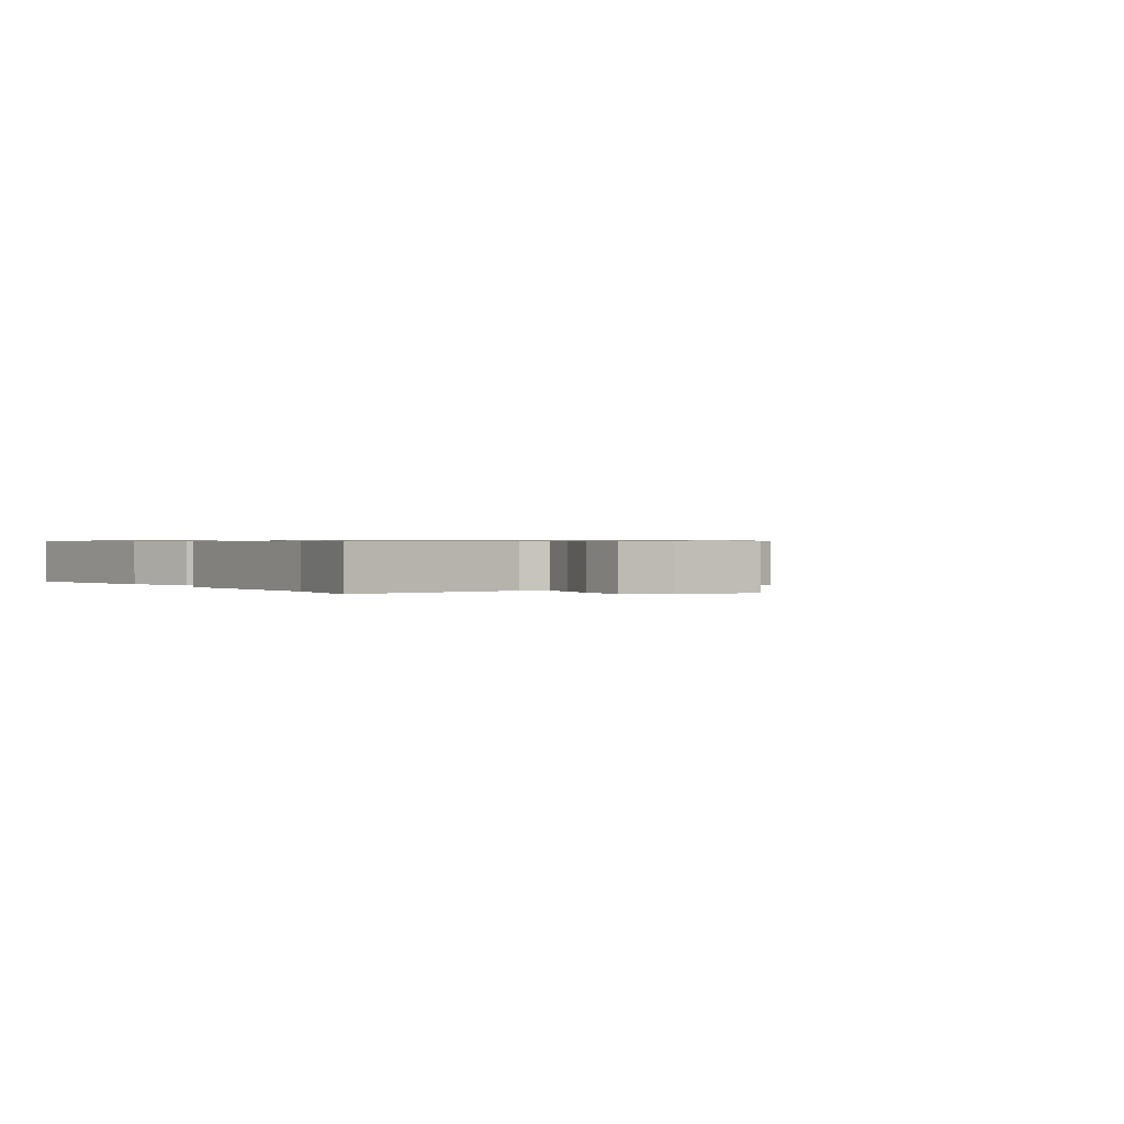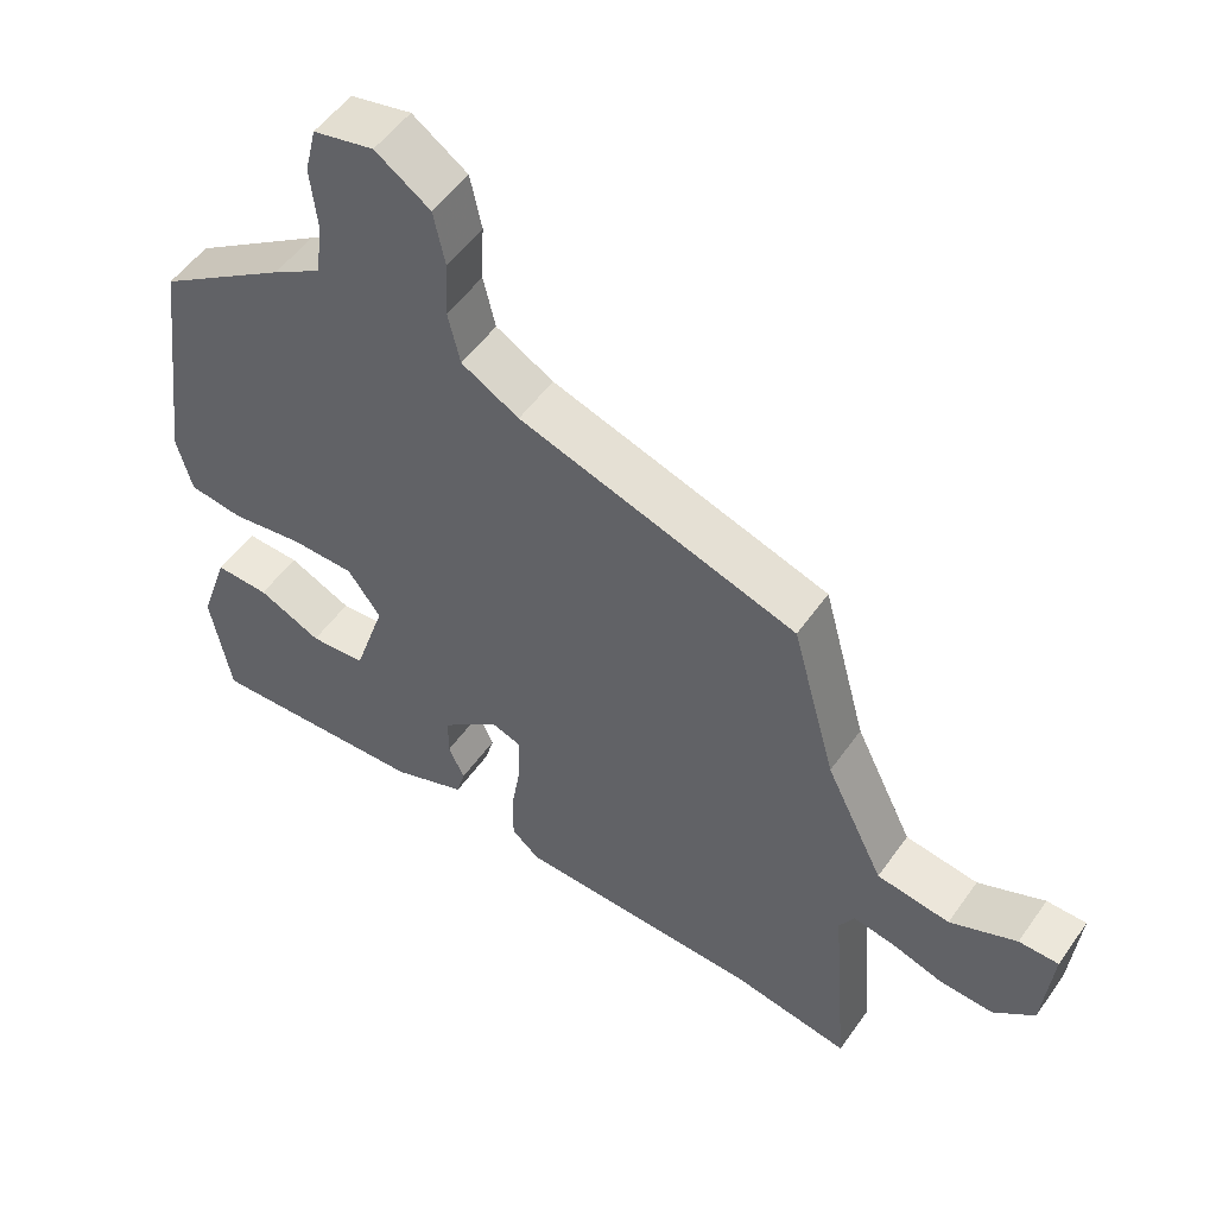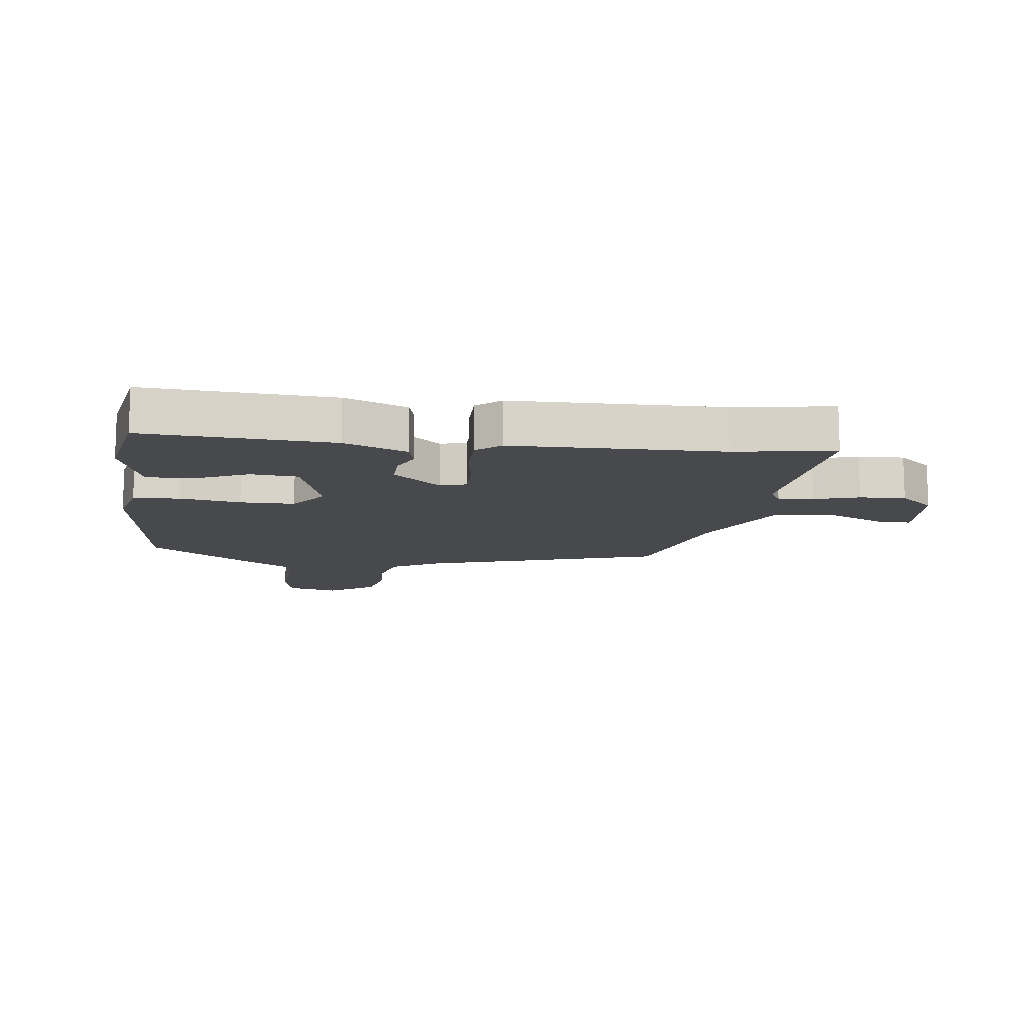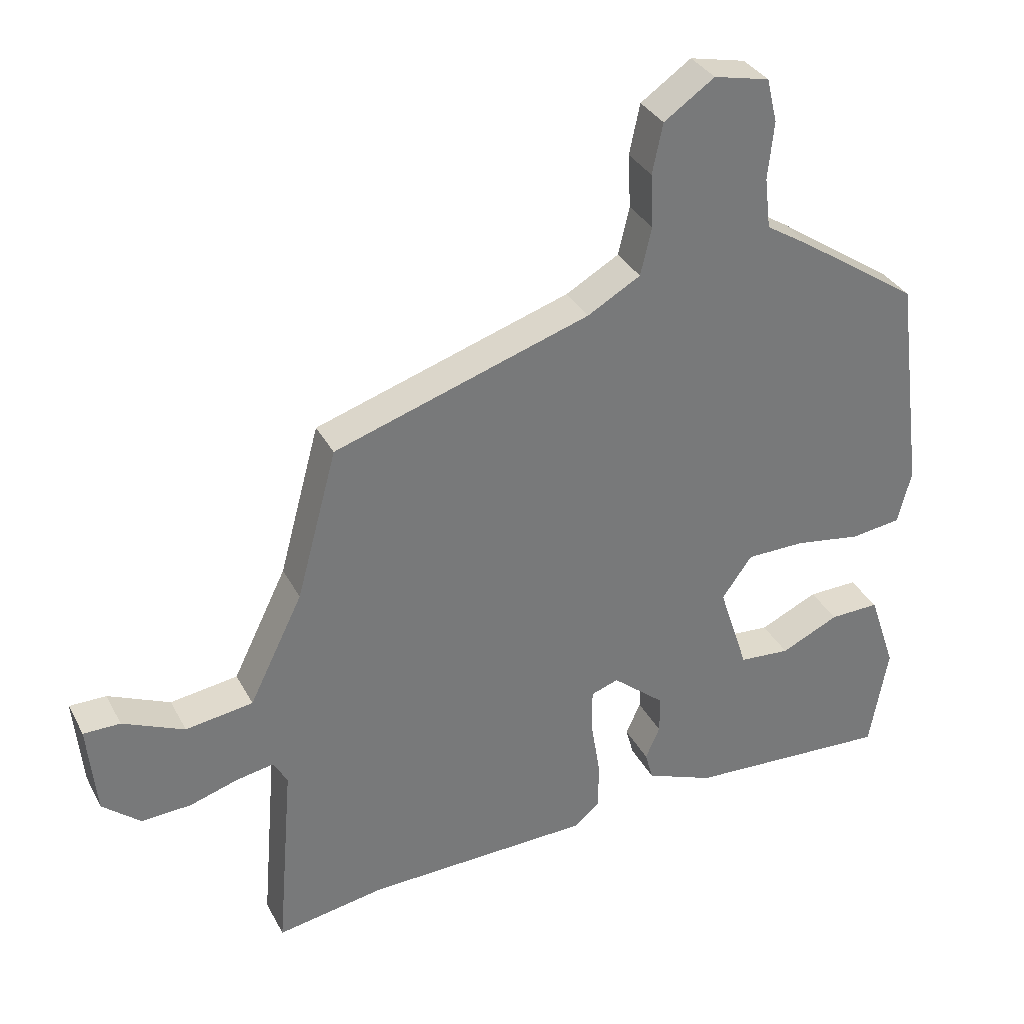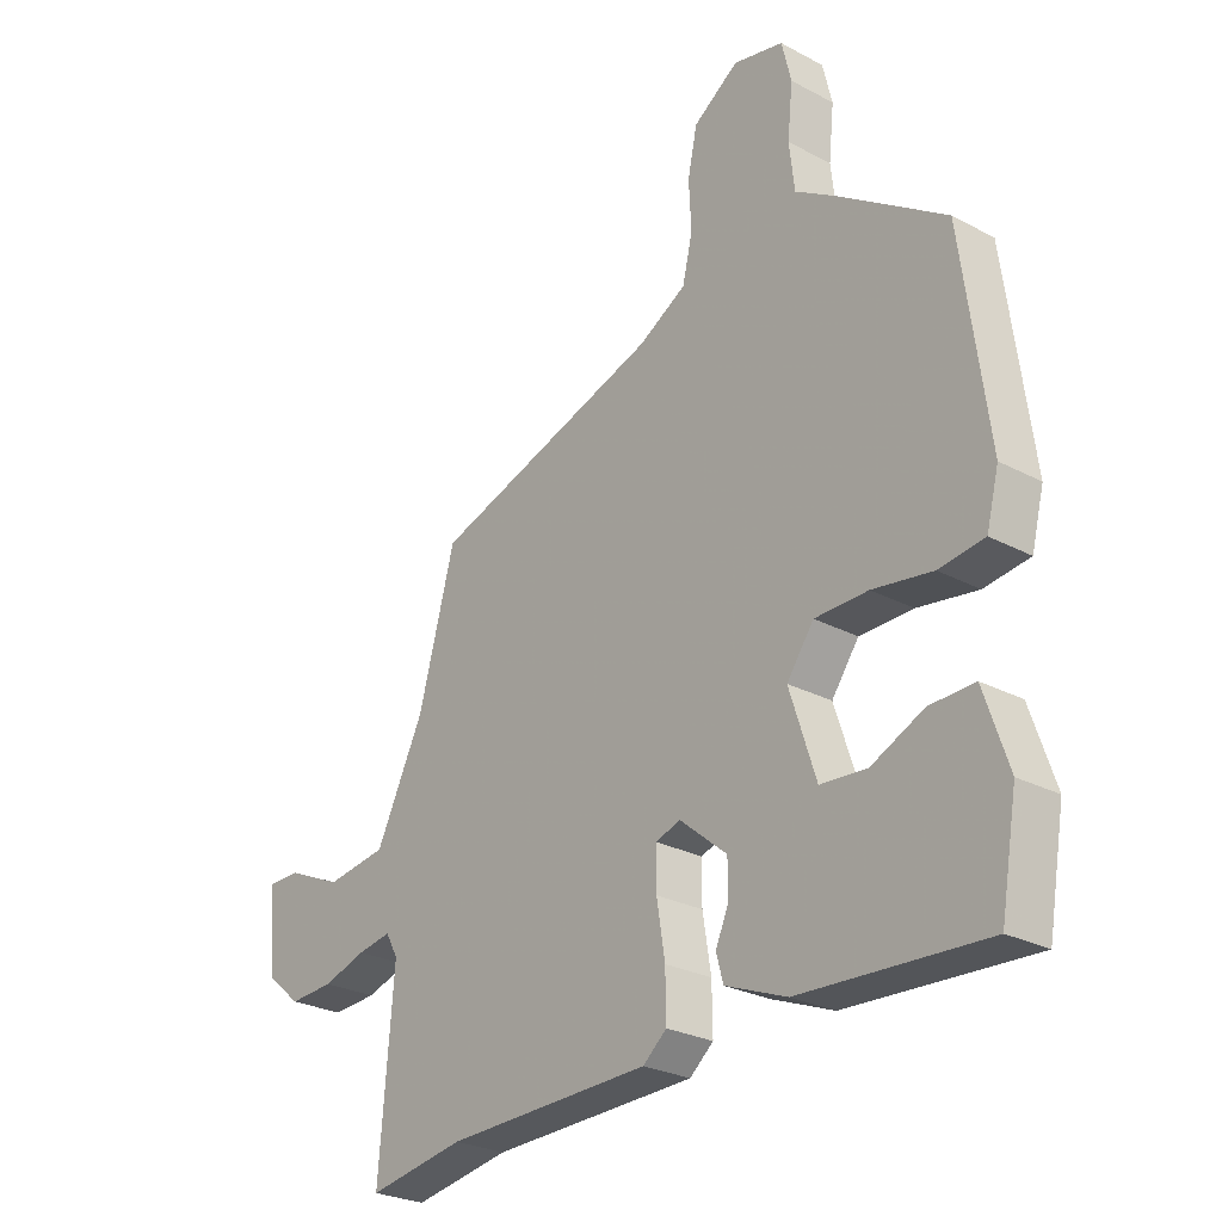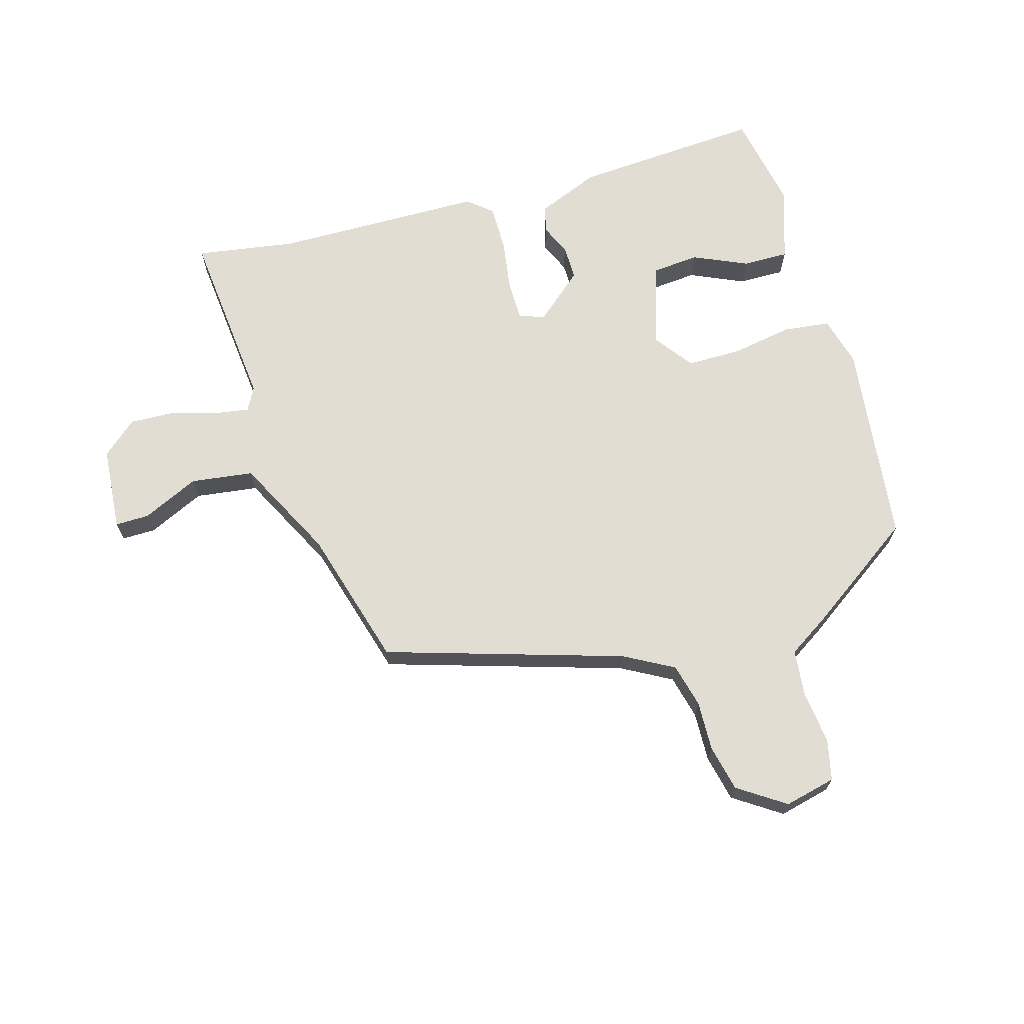
<metadata>
{"format":"obj","ext":"obj","renderer":"f3d","projection":"perspective","resolution":1024,"background":"white","views":[{"elev":0.6,"azim":-126.1,"up":"+Y"},{"elev":52.6,"azim":-145.7,"up":"+Z"},{"elev":-12.3,"azim":172.2,"up":"+Y"},{"elev":33.7,"azim":-24.5,"up":"+Z"},{"elev":-26.6,"azim":50.2,"up":"+Z"},{"elev":68.2,"azim":-16.8,"up":"+Y"}]}
</metadata>
<code>
v 0.484 0.07 0.386
v 0.528 0.07 0.049
v 0.507 0.07 -0.033
v 0.43 0.07 -0.043
v 0.329 0.07 -0.027
v 0.239 0.07 -0.028
v 0.193 0.07 -0.092
v 0.238 0.07 -0.23
v 0.316 0.07 -0.236
v 0.405 0.07 -0.195
v 0.481 0.07 -0.193
v 0.522 0.07 -0.315
v 0.494 0.07 -0.475
v 0.182 0.07 -0.458
v 0.078 0.07 -0.417
v 0.066 0.07 -0.373
v 0.088 0.07 -0.323
v 0.088 0.07 -0.265
v 0.008 0.07 -0.198
v -0.034 0.07 -0.212
v -0.034 0.07 -0.278
v -0.02 0.07 -0.365
v -0.019 0.07 -0.441
v -0.059 0.07 -0.475
v -0.405 0.07 -0.484
v -0.569 0.07 -0.512
v -0.544 0.07 -0.211
v -0.565 0.07 -0.173
v -0.622 0.07 -0.183
v -0.696 0.07 -0.206
v -0.772 0.07 -0.21
v -0.83 0.07 -0.161
v -0.843 0.07 -0.022
v -0.787 0.07 -0.022
v -0.693 0.07 -0.064
v -0.59 0.07 -0.049
v -0.508 0.07 0.118
v -0.446 0.07 0.347
v -0.055 0.07 0.473
v 0.026 0.07 0.519
v 0.043 0.07 0.592
v 0.039 0.07 0.674
v 0.055 0.07 0.75
v 0.132 0.07 0.803
v 0.217 0.07 0.784
v 0.233 0.07 0.717
v 0.224 0.07 0.63
v 0.233 0.07 0.552
v 0.302 0.07 0.509
v 0.484 0 0.386
v 0.528 0 0.049
v 0.507 0 -0.033
v 0.43 0 -0.043
v 0.329 0 -0.027
v 0.239 0 -0.028
v 0.193 0 -0.092
v 0.238 0 -0.23
v 0.316 0 -0.236
v 0.405 0 -0.195
v 0.481 0 -0.193
v 0.522 0 -0.315
v 0.494 0 -0.475
v 0.182 0 -0.458
v 0.078 0 -0.417
v 0.066 0 -0.373
v 0.088 0 -0.323
v 0.088 0 -0.265
v 0.008 0 -0.198
v -0.034 0 -0.212
v -0.034 0 -0.278
v -0.02 0 -0.365
v -0.019 0 -0.441
v -0.059 0 -0.475
v -0.405 0 -0.484
v -0.569 0 -0.512
v -0.544 0 -0.211
v -0.565 0 -0.173
v -0.622 0 -0.183
v -0.696 0 -0.206
v -0.772 0 -0.21
v -0.83 0 -0.161
v -0.843 0 -0.022
v -0.787 0 -0.022
v -0.693 0 -0.064
v -0.59 0 -0.049
v -0.508 0 0.118
v -0.446 0 0.347
v -0.055 0 0.473
v 0.026 0 0.519
v 0.043 0 0.592
v 0.039 0 0.674
v 0.055 0 0.75
v 0.132 0 0.803
v 0.217 0 0.784
v 0.233 0 0.717
v 0.224 0 0.63
v 0.233 0 0.552
v 0.302 0 0.509
f 3 4 5
f 2 3 5
f 1 2 5
f 49 1 5
f 48 49 5
f 45 46 47
f 44 45 47
f 43 44 47
f 42 43 47
f 41 42 47
f 40 41 47 48
f 48 5 6
f 40 48 6
f 39 40 6
f 39 6 7
f 38 39 7
f 37 38 7
f 33 34 35
f 32 33 35
f 31 32 35
f 30 31 35
f 29 30 35
f 28 29 35 36
f 36 37 7
f 28 36 7
f 27 28 7
f 23 24 25
f 22 23 25
f 21 22 25
f 25 26 27
f 21 25 27
f 20 21 27
f 15 16 17
f 14 15 17
f 13 14 17
f 12 13 17
f 11 12 17
f 9 10 11
f 9 11 17
f 8 9 17 18
f 19 20 27 7
f 7 8 18 19
f 54 53 52
f 54 52 51
f 54 51 50
f 54 50 98
f 54 98 97
f 96 95 94
f 96 94 93
f 96 93 92
f 96 92 91
f 96 91 90
f 97 96 90 89
f 55 54 97
f 55 97 89
f 55 89 88
f 56 55 88
f 56 88 87
f 56 87 86
f 84 83 82
f 84 82 81
f 84 81 80
f 84 80 79
f 84 79 78
f 85 84 78 77
f 56 86 85
f 56 85 77
f 56 77 76
f 74 73 72
f 74 72 71
f 74 71 70
f 76 75 74
f 76 74 70
f 76 70 69
f 66 65 64
f 66 64 63
f 66 63 62
f 66 62 61
f 66 61 60
f 60 59 58
f 66 60 58
f 67 66 58 57
f 56 76 69 68
f 68 67 57 56
f 1 50 51 2
f 2 51 52 3
f 3 52 53 4
f 4 53 54 5
f 5 54 55 6
f 6 55 56 7
f 7 56 57 8
f 8 57 58 9
f 9 58 59 10
f 10 59 60 11
f 11 60 61 12
f 12 61 62 13
f 13 62 63 14
f 14 63 64 15
f 15 64 65 16
f 16 65 66 17
f 17 66 67 18
f 18 67 68 19
f 19 68 69 20
f 20 69 70 21
f 21 70 71 22
f 22 71 72 23
f 23 72 73 24
f 24 73 74 25
f 25 74 75 26
f 26 75 76 27
f 27 76 77 28
f 28 77 78 29
f 29 78 79 30
f 30 79 80 31
f 31 80 81 32
f 32 81 82 33
f 33 82 83 34
f 34 83 84 35
f 35 84 85 36
f 36 85 86 37
f 37 86 87 38
f 38 87 88 39
f 39 88 89 40
f 40 89 90 41
f 41 90 91 42
f 42 91 92 43
f 43 92 93 44
f 44 93 94 45
f 45 94 95 46
f 46 95 96 47
f 47 96 97 48
f 48 97 98 49
f 49 98 50 1

</code>
